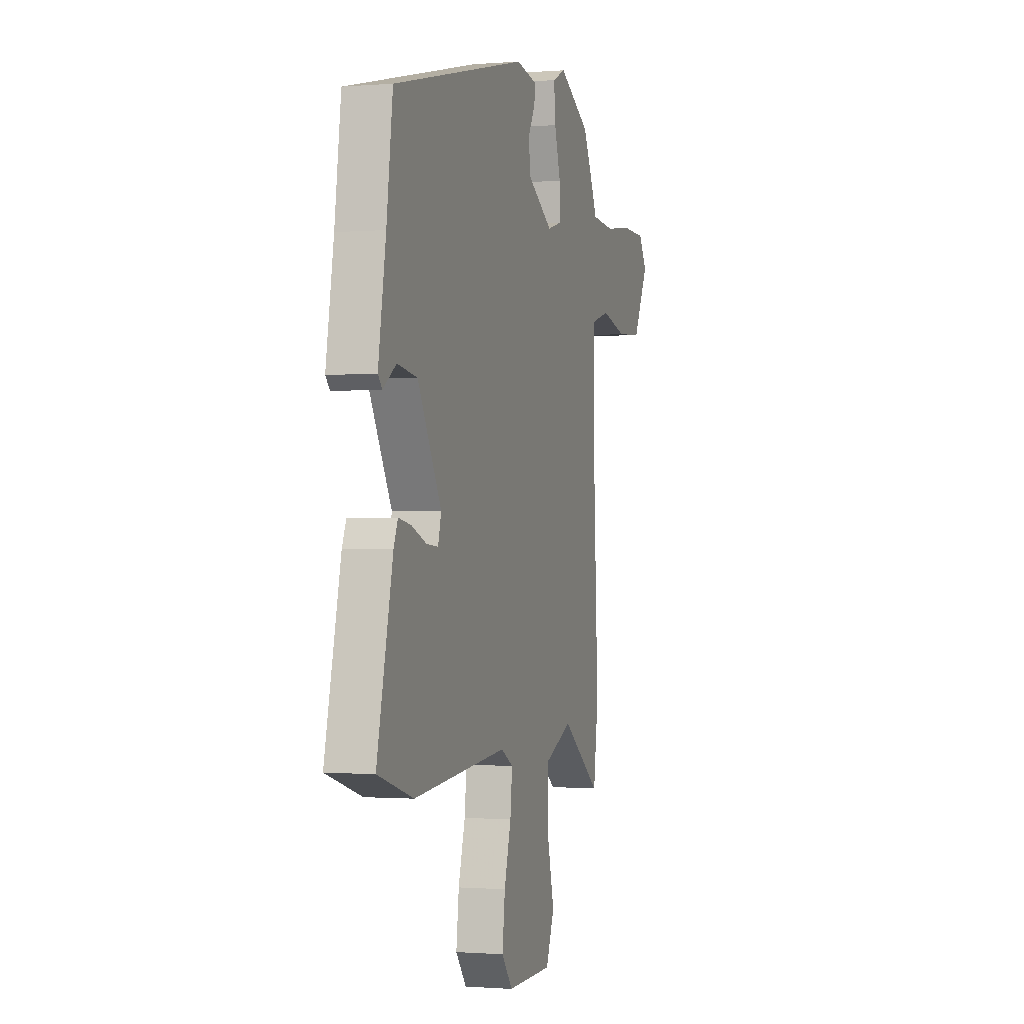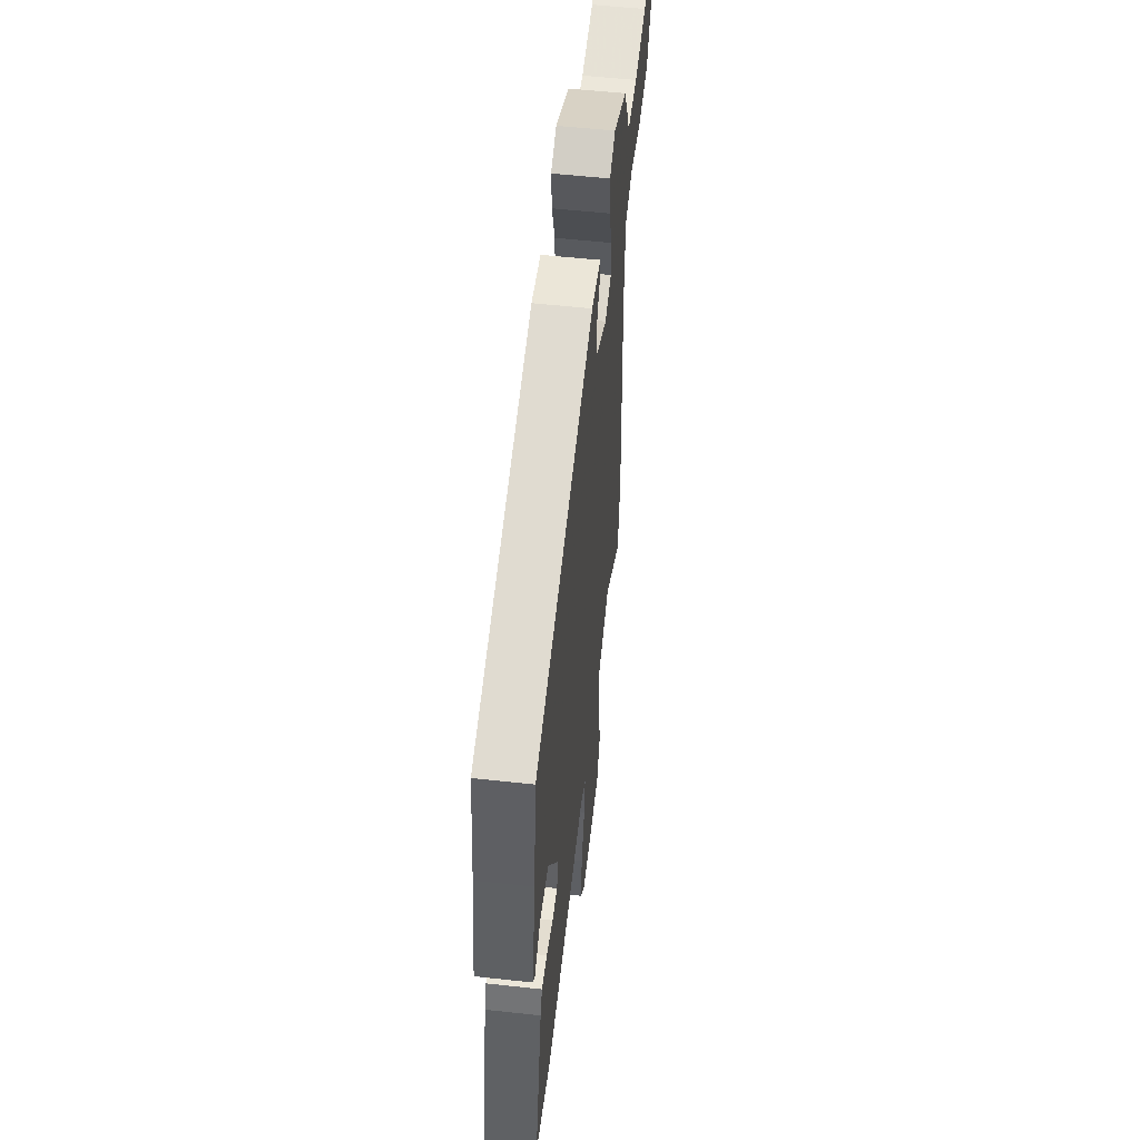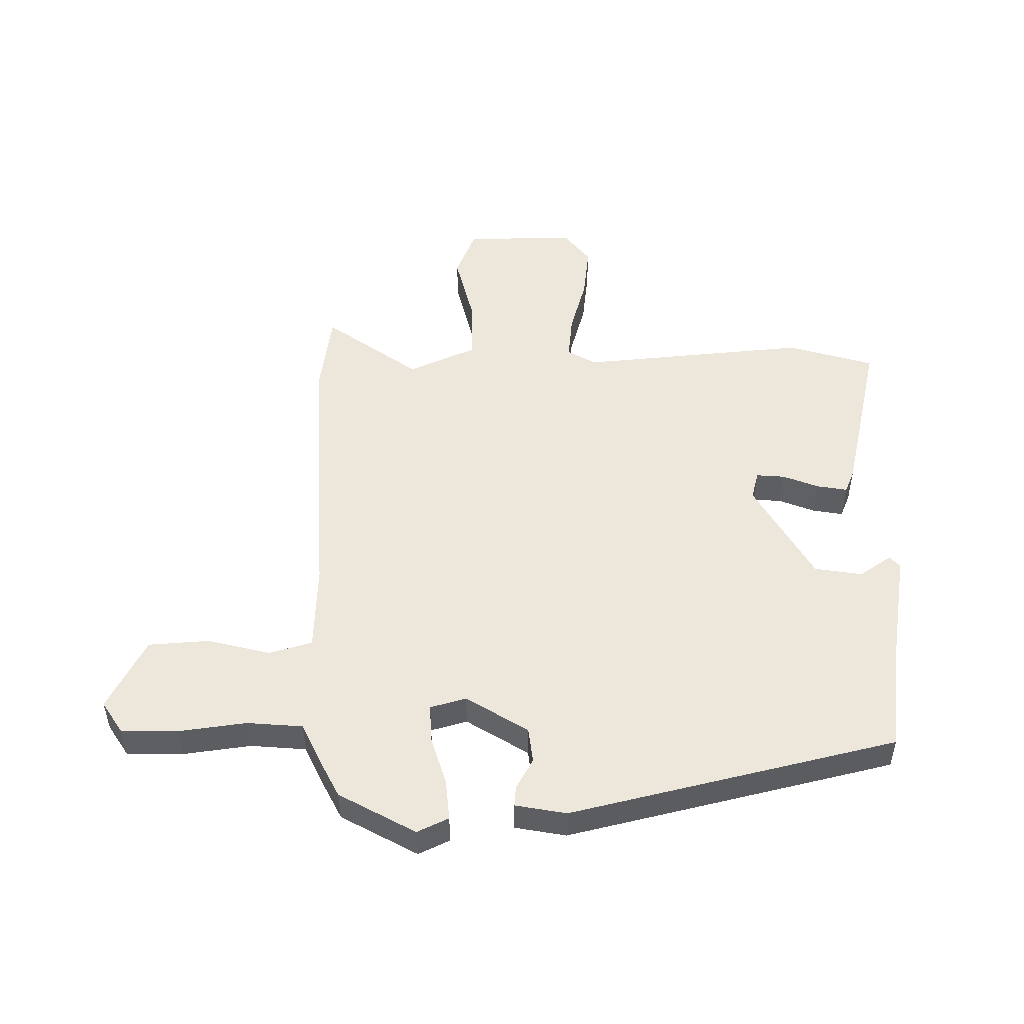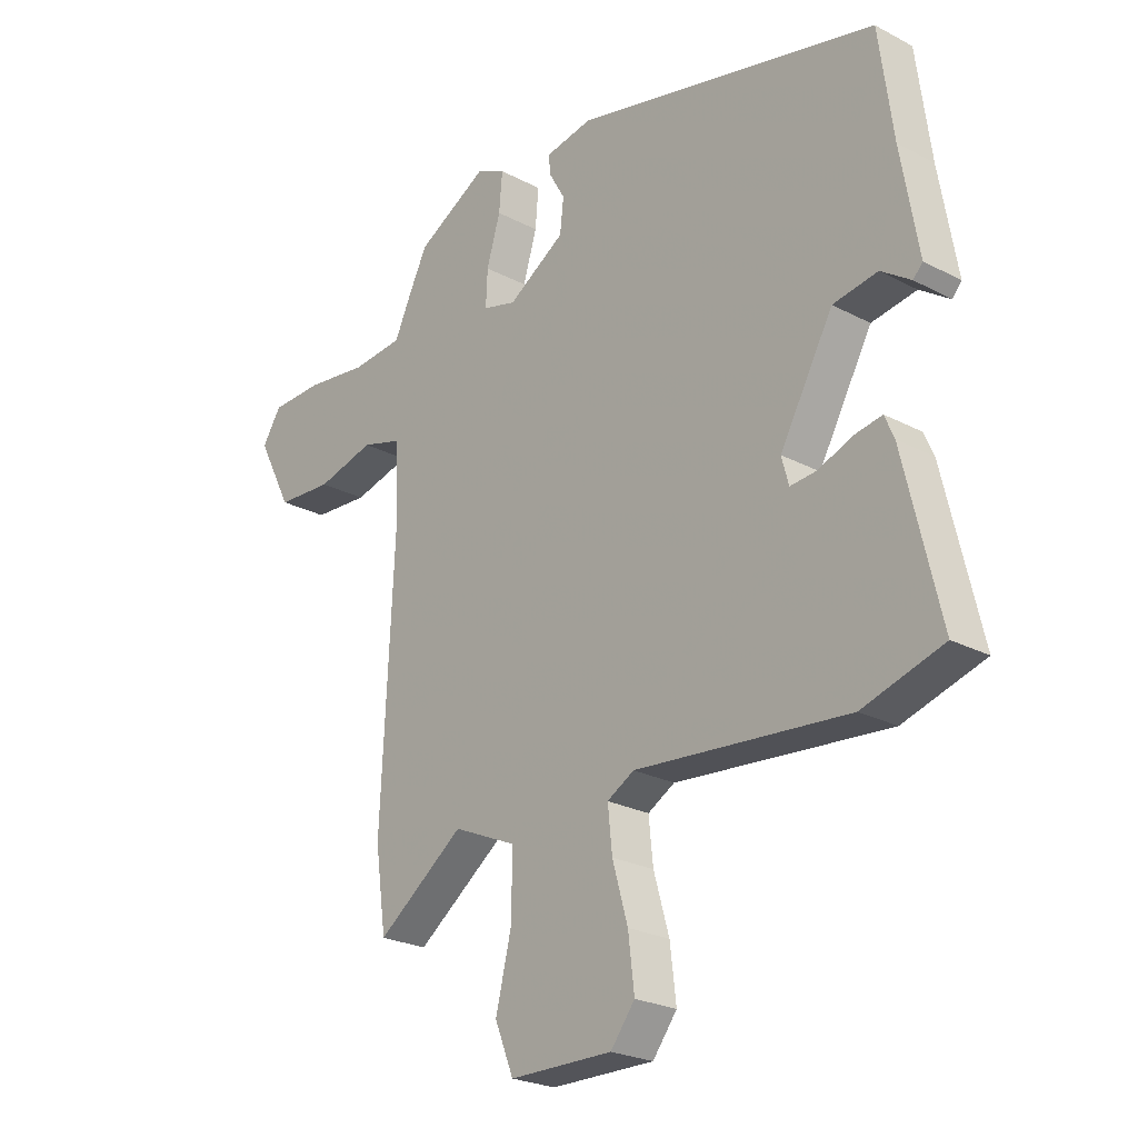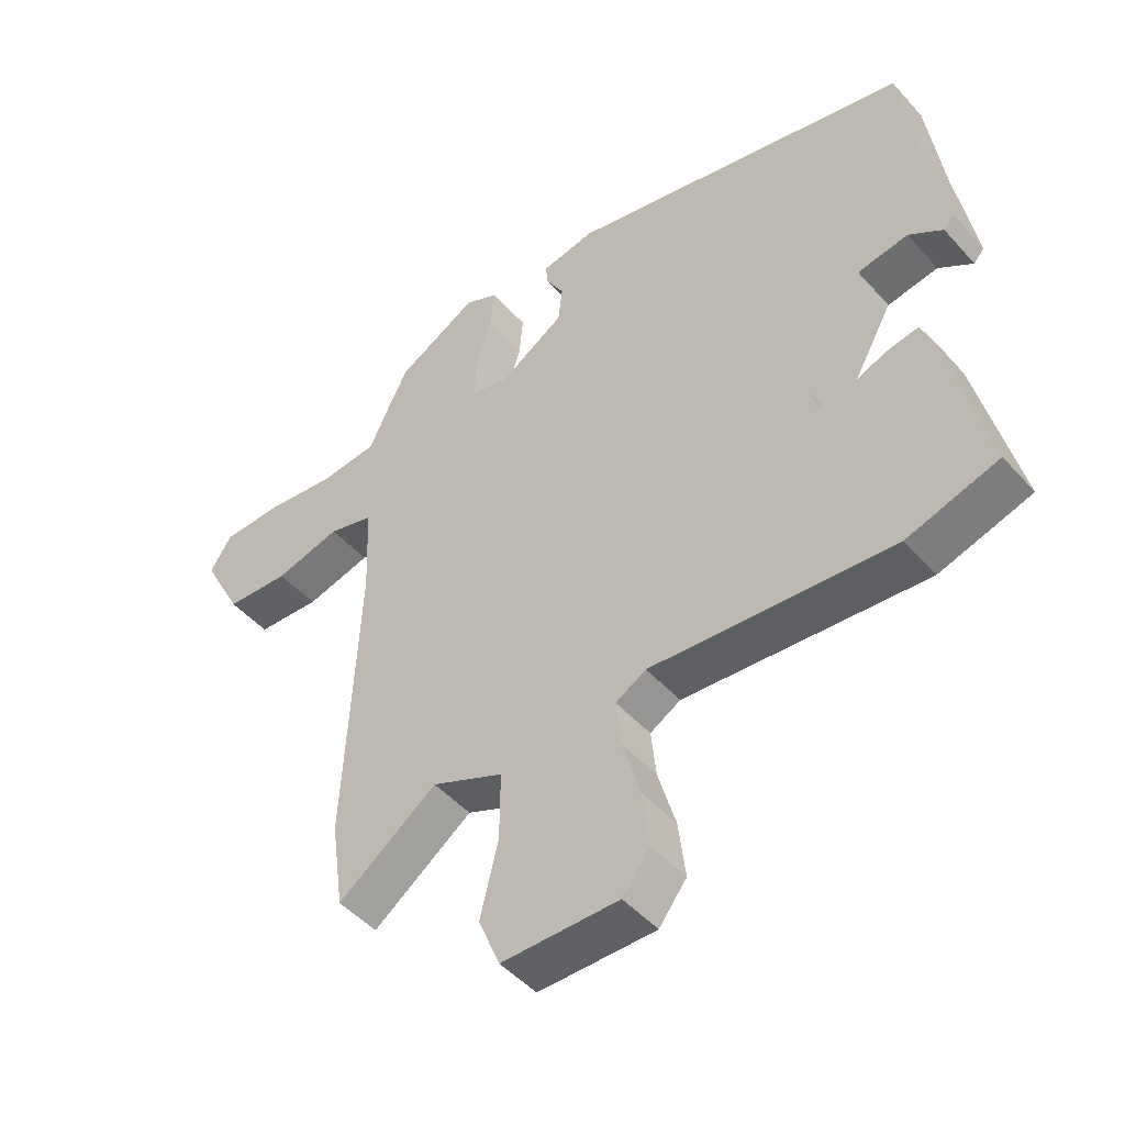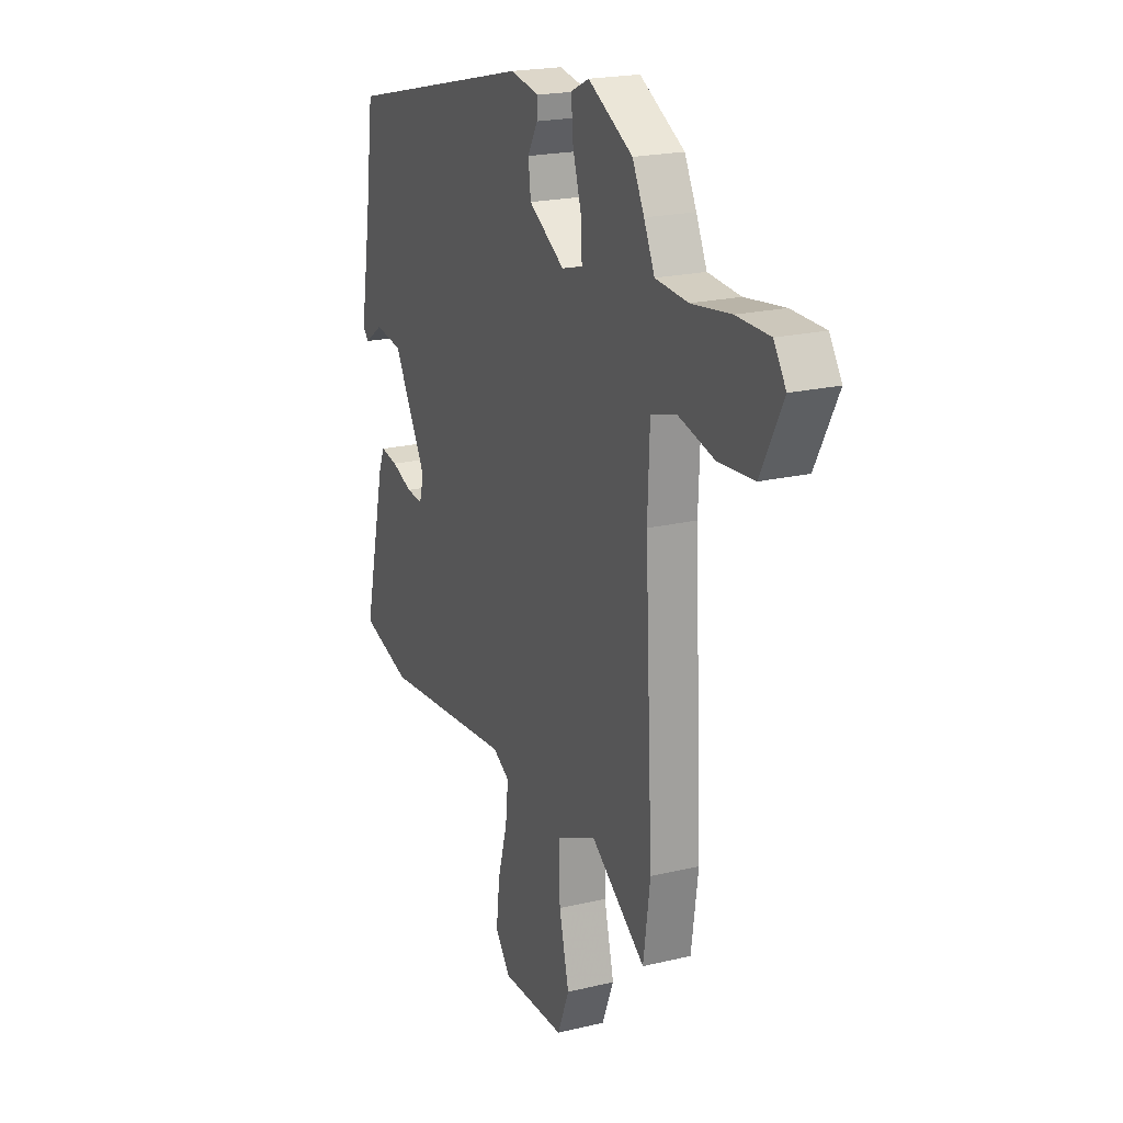
<metadata>
{"format":"obj","ext":"obj","renderer":"f3d","projection":"perspective","resolution":1024,"background":"white","views":[{"elev":-0.9,"azim":106.9,"up":"+Z"},{"elev":56.2,"azim":96.5,"up":"+Z"},{"elev":50.5,"azim":-0.7,"up":"+Y"},{"elev":-24.3,"azim":49.0,"up":"+Z"},{"elev":-47.9,"azim":39.5,"up":"+Z"},{"elev":20.5,"azim":-113.7,"up":"+Z"}]}
</metadata>
<code>
v 0.556 0.07 -0.483
v 0.41 0.07 -0.527
v 0.024 0.07 -0.492
v -0.025 0.07 -0.52
v -0.017 0.07 -0.597
v 0.011 0.07 -0.695
v 0.022 0.07 -0.787
v -0.022 0.07 -0.844
v -0.209 0.07 -0.842
v -0.243 0.07 -0.758
v -0.214 0.07 -0.639
v -0.213 0.07 -0.529
v -0.328 0.07 -0.478
v -0.487 0.07 -0.594
v -0.507 0.07 -0.452
v -0.484 0.07 0.02
v -0.49 0.07 0.17
v -0.563 0.07 0.191
v -0.669 0.07 0.164
v -0.772 0.07 0.171
v -0.836 0.07 0.294
v -0.801 0.07 0.348
v -0.705 0.07 0.35
v -0.591 0.07 0.335
v -0.497 0.07 0.343
v -0.466 0.07 0.41
v -0.432 0.07 0.477
v -0.303 0.07 0.549
v -0.25 0.07 0.524
v -0.256 0.07 0.455
v -0.281 0.07 0.372
v -0.284 0.07 0.307
v -0.223 0.07 0.29
v -0.119 0.07 0.355
v -0.112 0.07 0.415
v -0.141 0.07 0.466
v -0.144 0.07 0.501
v -0.058 0.07 0.517
v 0.494 0.07 0.386
v 0.519 0.07 0.197
v 0.55 0.07 0.014
v 0.533 0.07 -0.005
v 0.479 0.07 0.032
v 0.398 0.07 0.019
v 0.301 0.07 -0.153
v 0.314 0.07 -0.201
v 0.362 0.07 -0.197
v 0.423 0.07 -0.173
v 0.474 0.07 -0.164
v 0.491 0.07 -0.204
v 0.556 0 -0.483
v 0.41 0 -0.527
v 0.024 0 -0.492
v -0.025 0 -0.52
v -0.017 0 -0.597
v 0.011 0 -0.695
v 0.022 0 -0.787
v -0.022 0 -0.844
v -0.209 0 -0.842
v -0.243 0 -0.758
v -0.214 0 -0.639
v -0.213 0 -0.529
v -0.328 0 -0.478
v -0.487 0 -0.594
v -0.507 0 -0.452
v -0.484 0 0.02
v -0.49 0 0.17
v -0.563 0 0.191
v -0.669 0 0.164
v -0.772 0 0.171
v -0.836 0 0.294
v -0.801 0 0.348
v -0.705 0 0.35
v -0.591 0 0.335
v -0.497 0 0.343
v -0.466 0 0.41
v -0.432 0 0.477
v -0.303 0 0.549
v -0.25 0 0.524
v -0.256 0 0.455
v -0.281 0 0.372
v -0.284 0 0.307
v -0.223 0 0.29
v -0.119 0 0.355
v -0.112 0 0.415
v -0.141 0 0.466
v -0.144 0 0.501
v -0.058 0 0.517
v 0.494 0 0.386
v 0.519 0 0.197
v 0.55 0 0.014
v 0.533 0 -0.005
v 0.479 0 0.032
v 0.398 0 0.019
v 0.301 0 -0.153
v 0.314 0 -0.201
v 0.362 0 -0.197
v 0.423 0 -0.173
v 0.474 0 -0.164
v 0.491 0 -0.204
f 1 2 3
f 50 1 3
f 49 50 3
f 48 49 3
f 47 48 3
f 46 47 3 4
f 45 46 4
f 44 45 4
f 40 41 42 43
f 40 43 44
f 39 40 44
f 38 39 44
f 37 38 44
f 36 37 44
f 35 36 44
f 34 35 44 4
f 29 30 31
f 28 29 31
f 27 28 31
f 26 27 31
f 25 26 31
f 25 31 32
f 24 25 32 33
f 22 23 24
f 21 22 24
f 20 21 24
f 19 20 24
f 18 19 24
f 17 18 24 33
f 13 14 15 16
f 16 17 33
f 13 16 33
f 12 13 33
f 9 10 11
f 8 9 11
f 7 8 11
f 6 7 11
f 5 6 11
f 5 11 12
f 12 33 34
f 5 12 34
f 4 5 34
f 53 52 51
f 53 51 100
f 53 100 99
f 53 99 98
f 53 98 97
f 54 53 97 96
f 54 96 95
f 54 95 94
f 93 92 91 90
f 94 93 90
f 94 90 89
f 94 89 88
f 94 88 87
f 94 87 86
f 94 86 85
f 54 94 85 84
f 81 80 79
f 81 79 78
f 81 78 77
f 81 77 76
f 81 76 75
f 82 81 75
f 83 82 75 74
f 74 73 72
f 74 72 71
f 74 71 70
f 74 70 69
f 74 69 68
f 83 74 68 67
f 66 65 64 63
f 83 67 66
f 83 66 63
f 83 63 62
f 61 60 59
f 61 59 58
f 61 58 57
f 61 57 56
f 61 56 55
f 62 61 55
f 84 83 62
f 84 62 55
f 84 55 54
f 1 51 52 2
f 2 52 53 3
f 3 53 54 4
f 4 54 55 5
f 5 55 56 6
f 6 56 57 7
f 7 57 58 8
f 8 58 59 9
f 9 59 60 10
f 10 60 61 11
f 11 61 62 12
f 12 62 63 13
f 13 63 64 14
f 14 64 65 15
f 15 65 66 16
f 16 66 67 17
f 17 67 68 18
f 18 68 69 19
f 19 69 70 20
f 20 70 71 21
f 21 71 72 22
f 22 72 73 23
f 23 73 74 24
f 24 74 75 25
f 25 75 76 26
f 26 76 77 27
f 27 77 78 28
f 28 78 79 29
f 29 79 80 30
f 30 80 81 31
f 31 81 82 32
f 32 82 83 33
f 33 83 84 34
f 34 84 85 35
f 35 85 86 36
f 36 86 87 37
f 37 87 88 38
f 38 88 89 39
f 39 89 90 40
f 40 90 91 41
f 41 91 92 42
f 42 92 93 43
f 43 93 94 44
f 44 94 95 45
f 45 95 96 46
f 46 96 97 47
f 47 97 98 48
f 48 98 99 49
f 49 99 100 50
f 50 100 51 1

</code>
